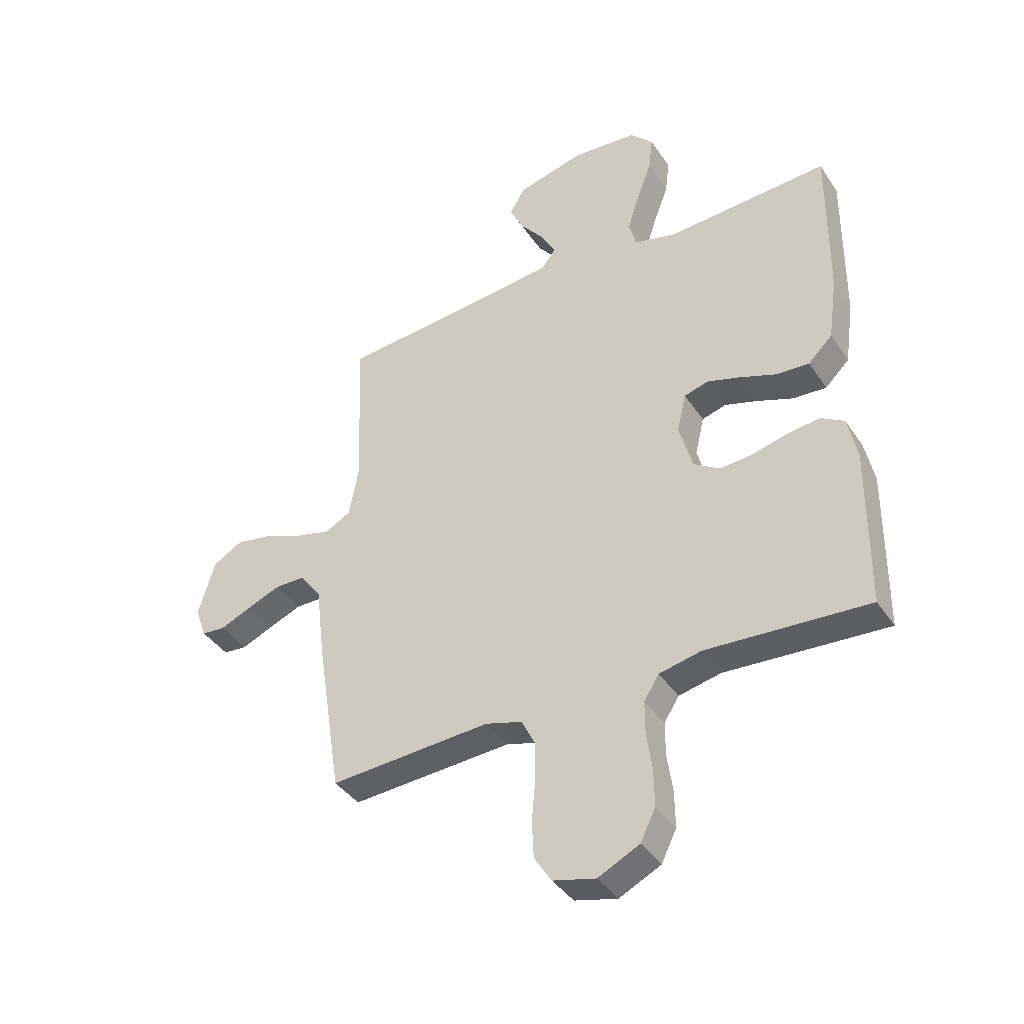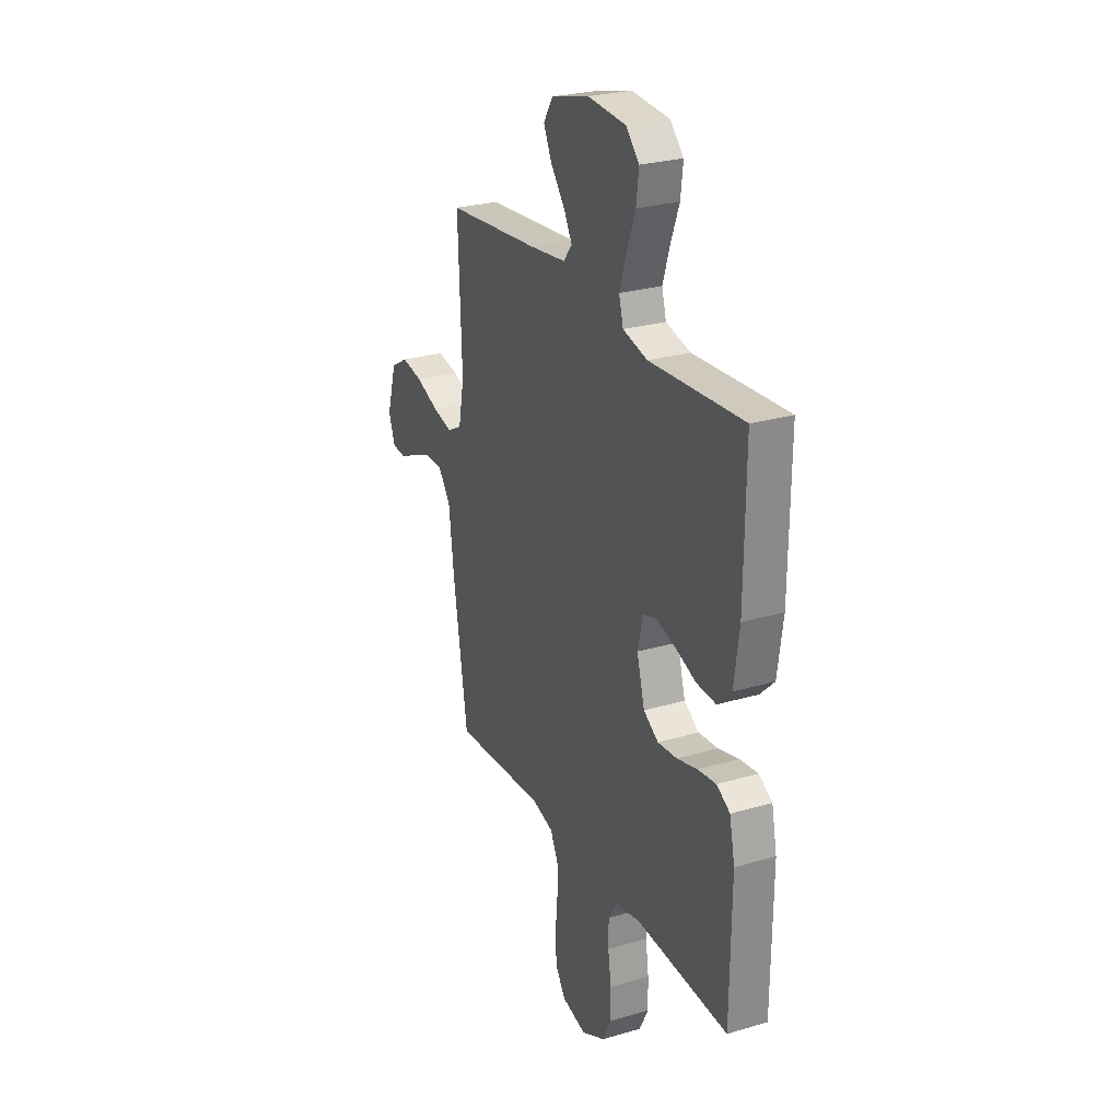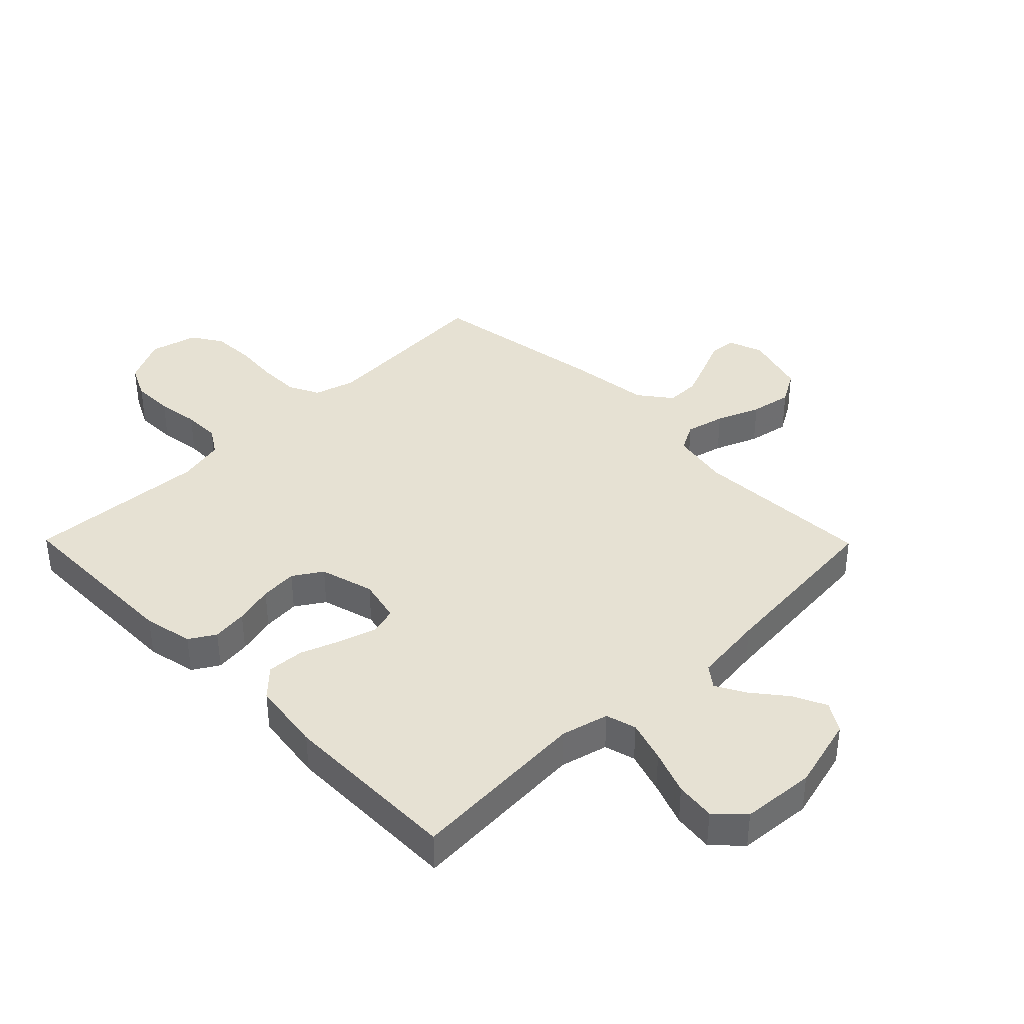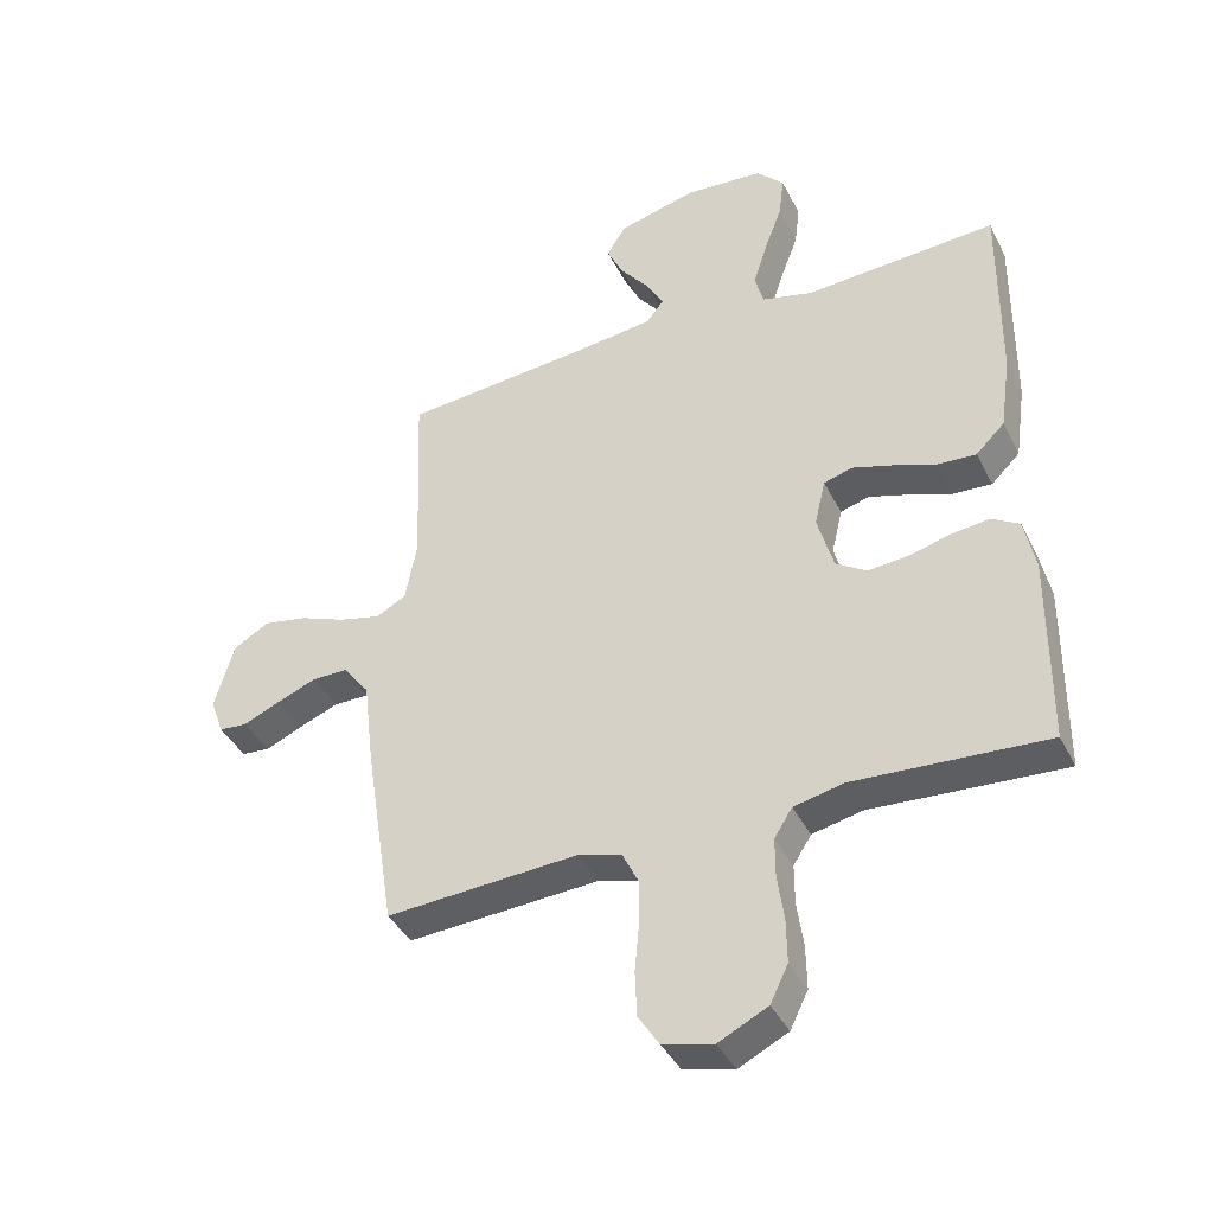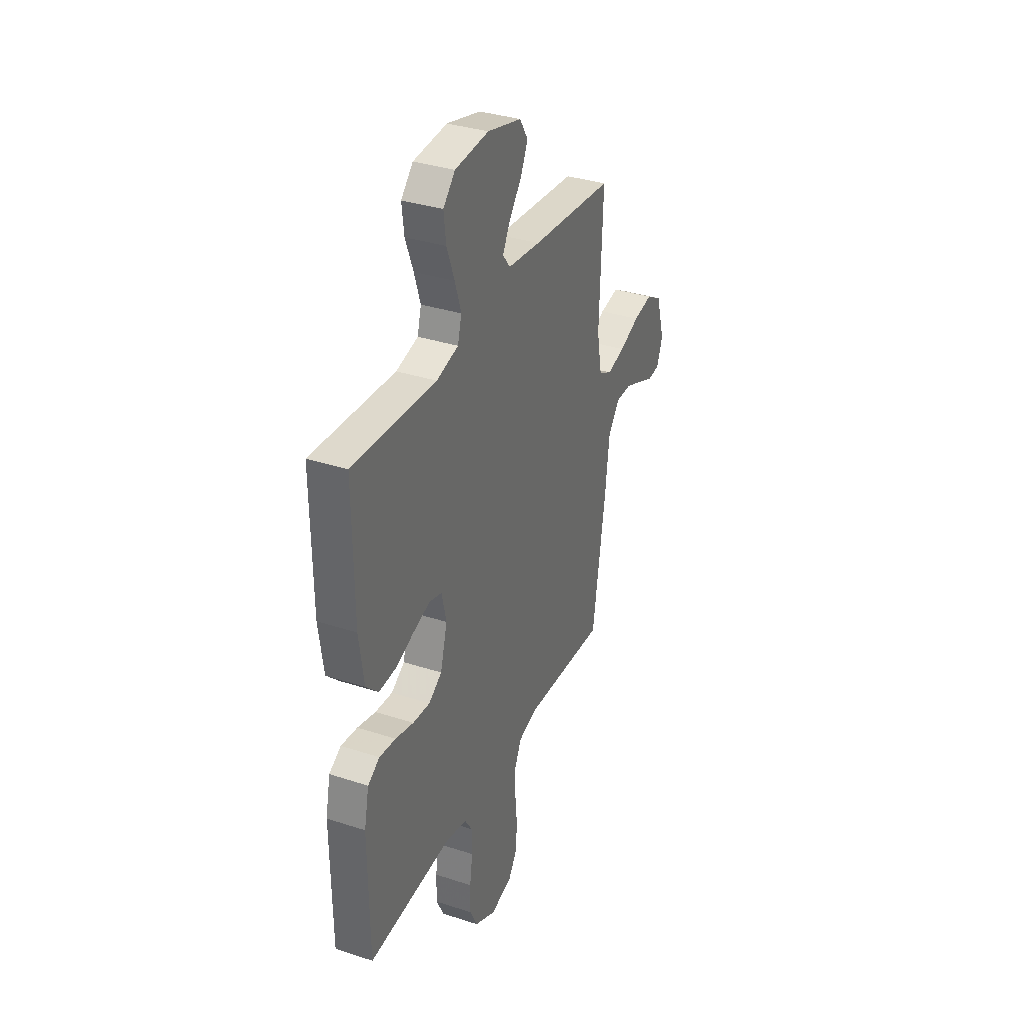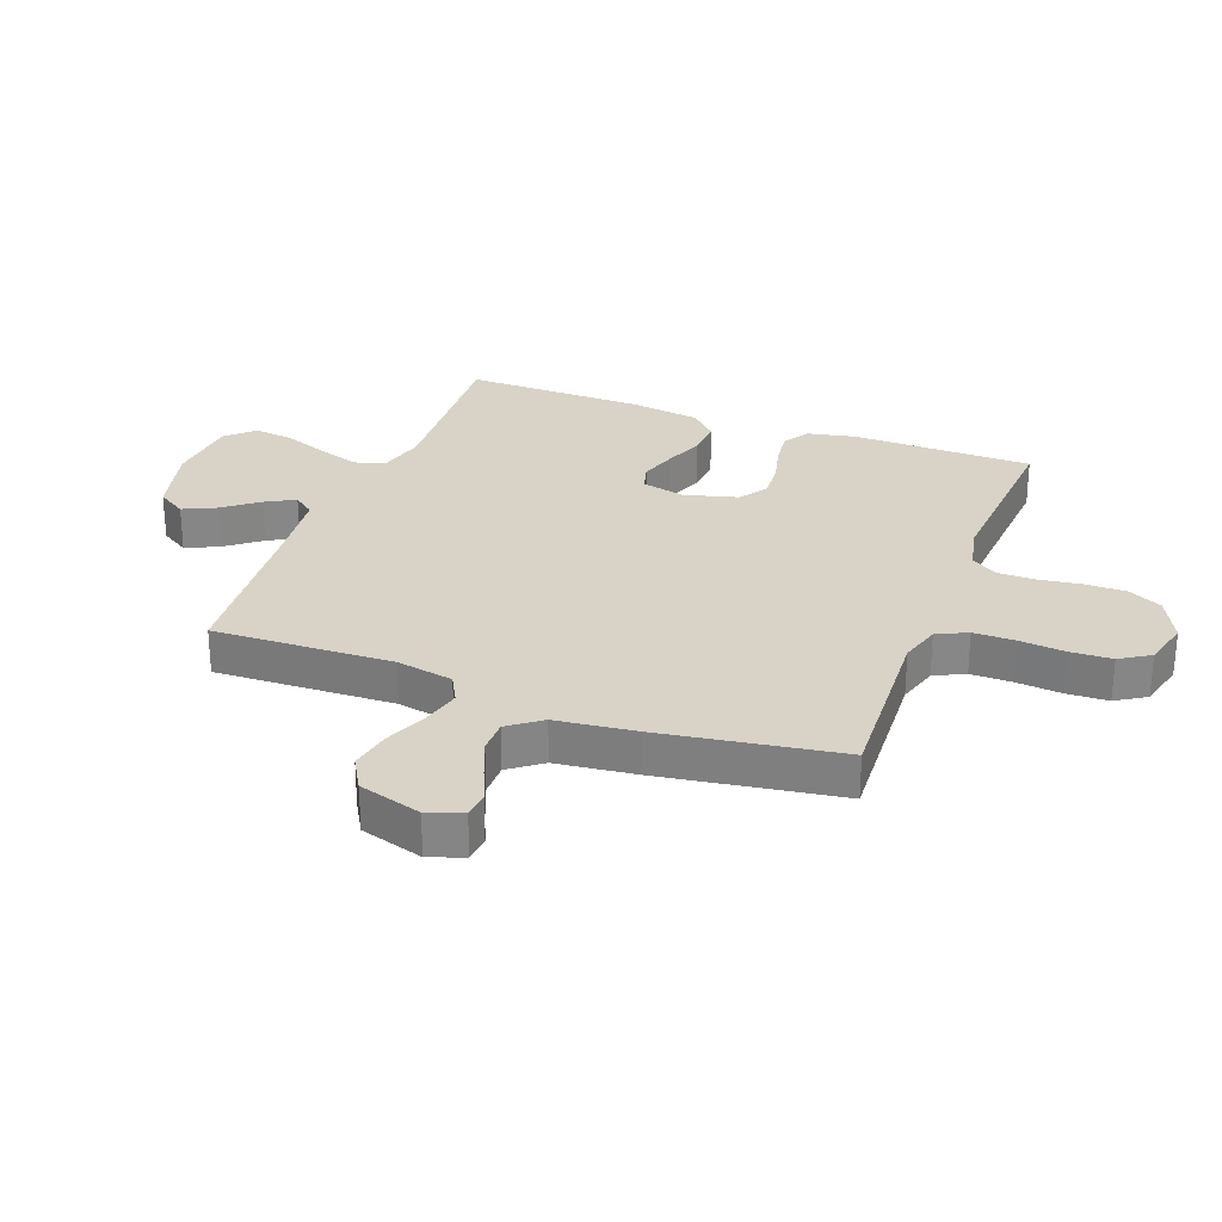
<metadata>
{"format":"obj","ext":"obj","renderer":"f3d","projection":"perspective","resolution":1024,"background":"white","views":[{"elev":-39.9,"azim":-149.6,"up":"+Z"},{"elev":26.3,"azim":-115.0,"up":"+Z"},{"elev":38.6,"azim":-44.6,"up":"+Y"},{"elev":-40.3,"azim":-155.2,"up":"+Z"},{"elev":34.7,"azim":-66.4,"up":"+Z"},{"elev":28.1,"azim":110.8,"up":"+Y"}]}
</metadata>
<code>
v -0.5 0.07 -0.5
v -0.503 0.07 -0.2
v -0.486 0.07 -0.118
v -0.443 0.07 -0.092
v -0.384 0.07 -0.099
v -0.318 0.07 -0.116
v -0.256 0.07 -0.121
v -0.208 0.07 -0.09
v -0.183 0.07 0
v -0.2 0.07 0.072
v -0.245 0.07 0.085
v -0.306 0.07 0.066
v -0.373 0.07 0.041
v -0.435 0.07 0.037
v -0.48 0.07 0.081
v -0.497 0.07 0.2
v -0.5 0.07 0.5
v -0.2 0.07 0.482
v -0.121 0.07 0.502
v -0.107 0.07 0.553
v -0.129 0.07 0.622
v -0.157 0.07 0.696
v -0.165 0.07 0.762
v -0.122 0.07 0.807
v 0 0.07 0.817
v 0.123 0.07 0.785
v 0.153 0.07 0.737
v 0.127 0.07 0.682
v 0.082 0.07 0.625
v 0.055 0.07 0.576
v 0.082 0.07 0.541
v 0.2 0.07 0.527
v 0.5 0.07 0.5
v 0.488 0.07 0.2
v 0.506 0.07 0.104
v 0.553 0.07 0.079
v 0.618 0.07 0.095
v 0.69 0.07 0.124
v 0.759 0.07 0.137
v 0.814 0.07 0.105
v 0.845 0.07 0
v 0.824 0.07 -0.058
v 0.78 0.07 -0.062
v 0.722 0.07 -0.037
v 0.66 0.07 -0.012
v 0.604 0.07 -0.012
v 0.563 0.07 -0.066
v 0.547 0.07 -0.2
v 0.5 0.07 -0.5
v 0.2 0.07 -0.482
v 0.132 0.07 -0.502
v 0.107 0.07 -0.553
v 0.107 0.07 -0.622
v 0.114 0.07 -0.698
v 0.111 0.07 -0.768
v 0.079 0.07 -0.818
v 0 0.07 -0.838
v -0.077 0.07 -0.8
v -0.105 0.07 -0.743
v -0.104 0.07 -0.674
v -0.094 0.07 -0.604
v -0.094 0.07 -0.542
v -0.122 0.07 -0.498
v -0.2 0.07 -0.481
v -0.5 0 -0.5
v -0.503 0 -0.2
v -0.486 0 -0.118
v -0.443 0 -0.092
v -0.384 0 -0.099
v -0.318 0 -0.116
v -0.256 0 -0.121
v -0.208 0 -0.09
v -0.183 0 0
v -0.2 0 0.072
v -0.245 0 0.085
v -0.306 0 0.066
v -0.373 0 0.041
v -0.435 0 0.037
v -0.48 0 0.081
v -0.497 0 0.2
v -0.5 0 0.5
v -0.2 0 0.482
v -0.121 0 0.502
v -0.107 0 0.553
v -0.129 0 0.622
v -0.157 0 0.696
v -0.165 0 0.762
v -0.122 0 0.807
v 0 0 0.817
v 0.123 0 0.785
v 0.153 0 0.737
v 0.127 0 0.682
v 0.082 0 0.625
v 0.055 0 0.576
v 0.082 0 0.541
v 0.2 0 0.527
v 0.5 0 0.5
v 0.488 0 0.2
v 0.506 0 0.104
v 0.553 0 0.079
v 0.618 0 0.095
v 0.69 0 0.124
v 0.759 0 0.137
v 0.814 0 0.105
v 0.845 0 0
v 0.824 0 -0.058
v 0.78 0 -0.062
v 0.722 0 -0.037
v 0.66 0 -0.012
v 0.604 0 -0.012
v 0.563 0 -0.066
v 0.547 0 -0.2
v 0.5 0 -0.5
v 0.2 0 -0.482
v 0.132 0 -0.502
v 0.107 0 -0.553
v 0.107 0 -0.622
v 0.114 0 -0.698
v 0.111 0 -0.768
v 0.079 0 -0.818
v 0 0 -0.838
v -0.077 0 -0.8
v -0.105 0 -0.743
v -0.104 0 -0.674
v -0.094 0 -0.604
v -0.094 0 -0.542
v -0.122 0 -0.498
v -0.2 0 -0.481
f 58 59 60 61
f 58 61 62
f 57 58 62
f 56 57 62
f 53 54 55 56
f 52 53 56 62
f 51 52 62 63
f 47 48 49 50
f 46 47 50 51
f 41 42 43 44
f 41 44 45
f 40 41 45 46
f 37 38 39 40
f 36 37 40 46
f 32 33 34
f 31 32 34 35
f 26 27 28 29
f 26 29 30
f 25 26 30
f 24 25 30
f 21 22 23 24
f 20 21 24 30
f 19 20 30 31
f 15 16 17 18
f 12 13 14 15
f 11 12 15 18
f 10 11 18 19
f 3 4 5 6
f 3 6 7
f 64 1 2 3
f 64 3 7
f 63 64 7 8
f 51 63 8 9
f 35 36 46 51
f 19 31 35 51
f 9 10 19 51
f 125 124 123 122
f 126 125 122
f 126 122 121
f 126 121 120
f 120 119 118 117
f 126 120 117 116
f 127 126 116 115
f 114 113 112 111
f 115 114 111 110
f 108 107 106 105
f 109 108 105
f 110 109 105 104
f 104 103 102 101
f 110 104 101 100
f 98 97 96
f 99 98 96 95
f 93 92 91 90
f 94 93 90
f 94 90 89
f 94 89 88
f 88 87 86 85
f 94 88 85 84
f 95 94 84 83
f 82 81 80 79
f 79 78 77 76
f 82 79 76 75
f 83 82 75 74
f 70 69 68 67
f 71 70 67
f 67 66 65 128
f 71 67 128
f 72 71 128 127
f 73 72 127 115
f 115 110 100 99
f 115 99 95 83
f 115 83 74 73
f 1 65 66 2
f 2 66 67 3
f 3 67 68 4
f 4 68 69 5
f 5 69 70 6
f 6 70 71 7
f 7 71 72 8
f 8 72 73 9
f 9 73 74 10
f 10 74 75 11
f 11 75 76 12
f 12 76 77 13
f 13 77 78 14
f 14 78 79 15
f 15 79 80 16
f 16 80 81 17
f 17 81 82 18
f 18 82 83 19
f 19 83 84 20
f 20 84 85 21
f 21 85 86 22
f 22 86 87 23
f 23 87 88 24
f 24 88 89 25
f 25 89 90 26
f 26 90 91 27
f 27 91 92 28
f 28 92 93 29
f 29 93 94 30
f 30 94 95 31
f 31 95 96 32
f 32 96 97 33
f 33 97 98 34
f 34 98 99 35
f 35 99 100 36
f 36 100 101 37
f 37 101 102 38
f 38 102 103 39
f 39 103 104 40
f 40 104 105 41
f 41 105 106 42
f 42 106 107 43
f 43 107 108 44
f 44 108 109 45
f 45 109 110 46
f 46 110 111 47
f 47 111 112 48
f 48 112 113 49
f 49 113 114 50
f 50 114 115 51
f 51 115 116 52
f 52 116 117 53
f 53 117 118 54
f 54 118 119 55
f 55 119 120 56
f 56 120 121 57
f 57 121 122 58
f 58 122 123 59
f 59 123 124 60
f 60 124 125 61
f 61 125 126 62
f 62 126 127 63
f 63 127 128 64
f 64 128 65 1

</code>
